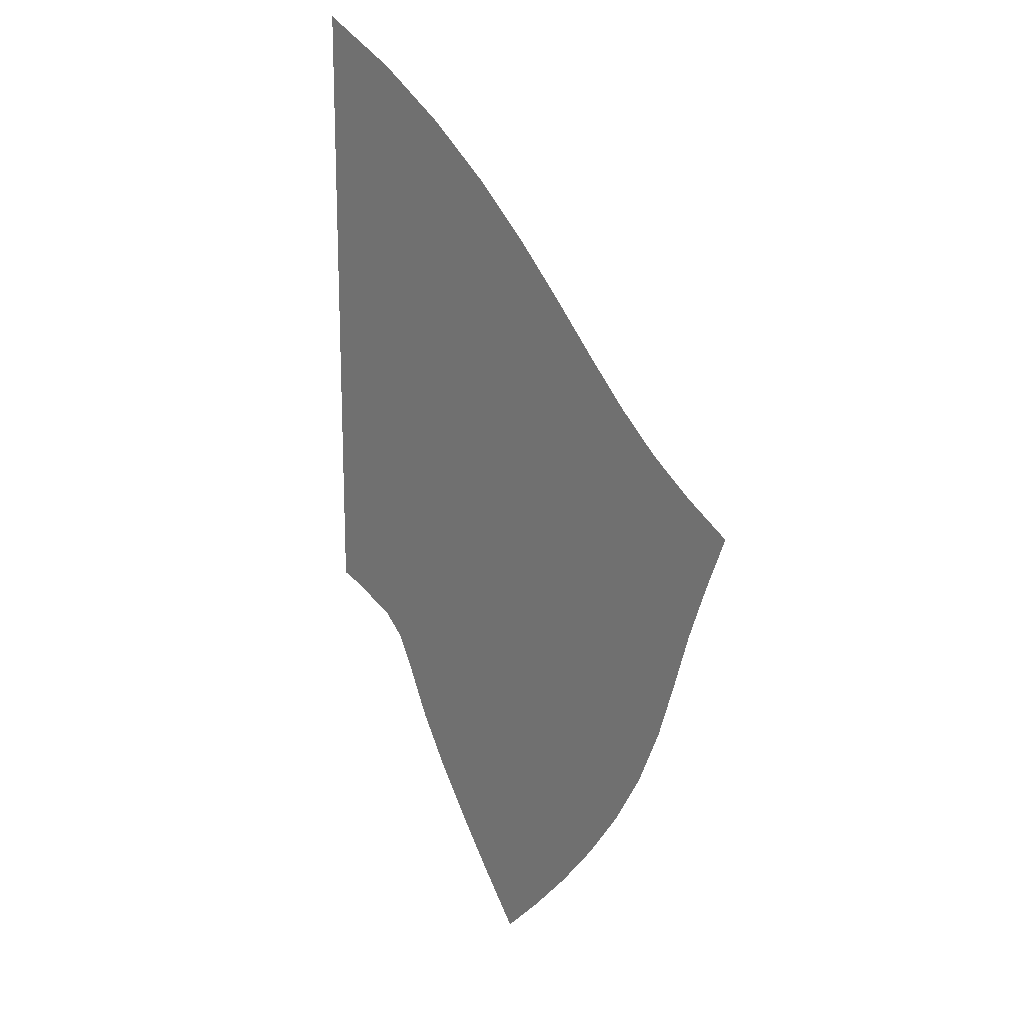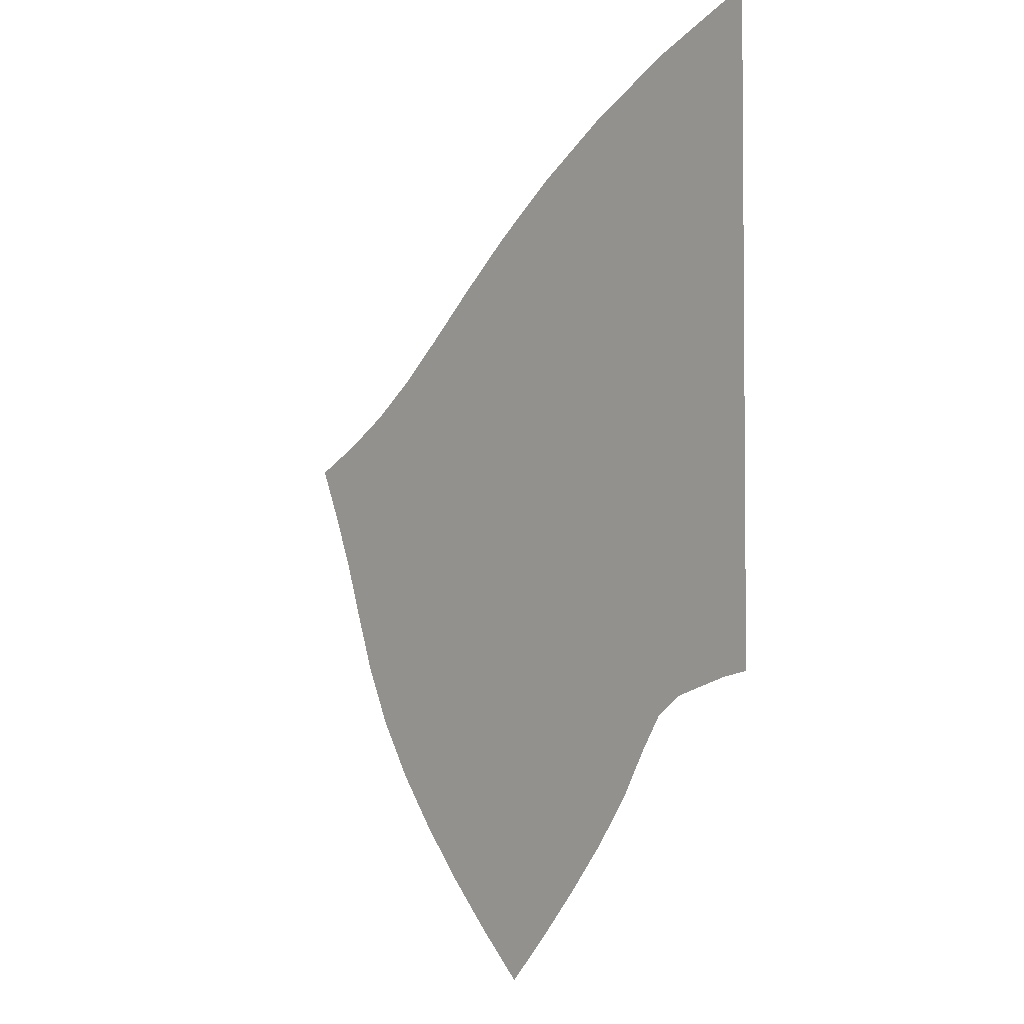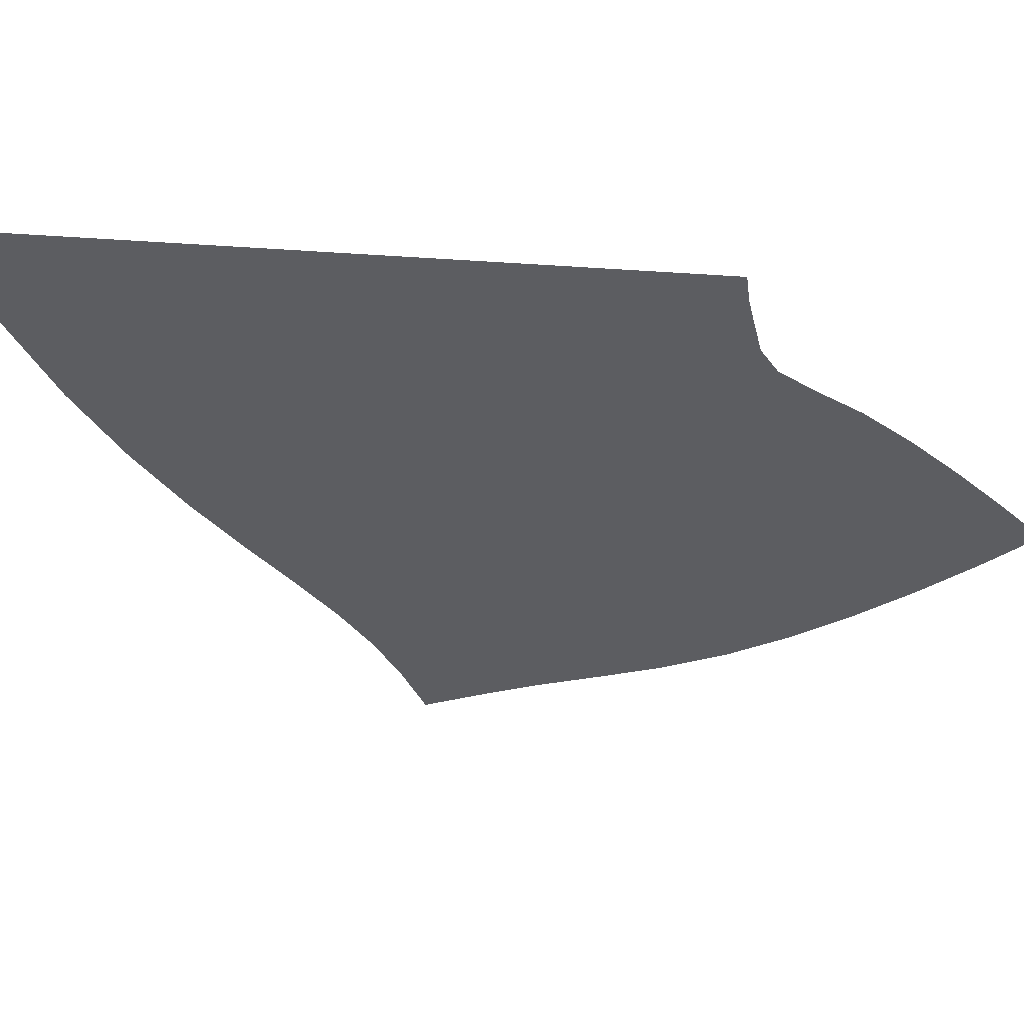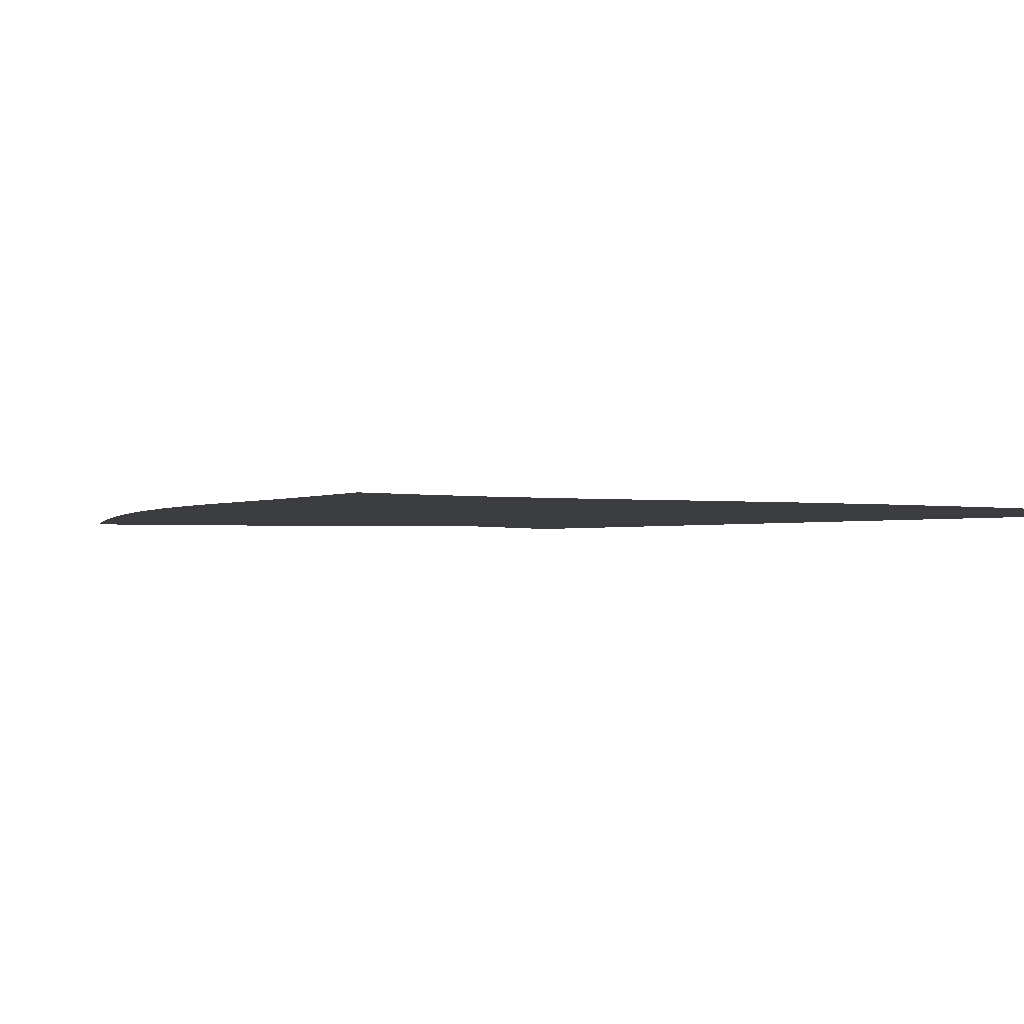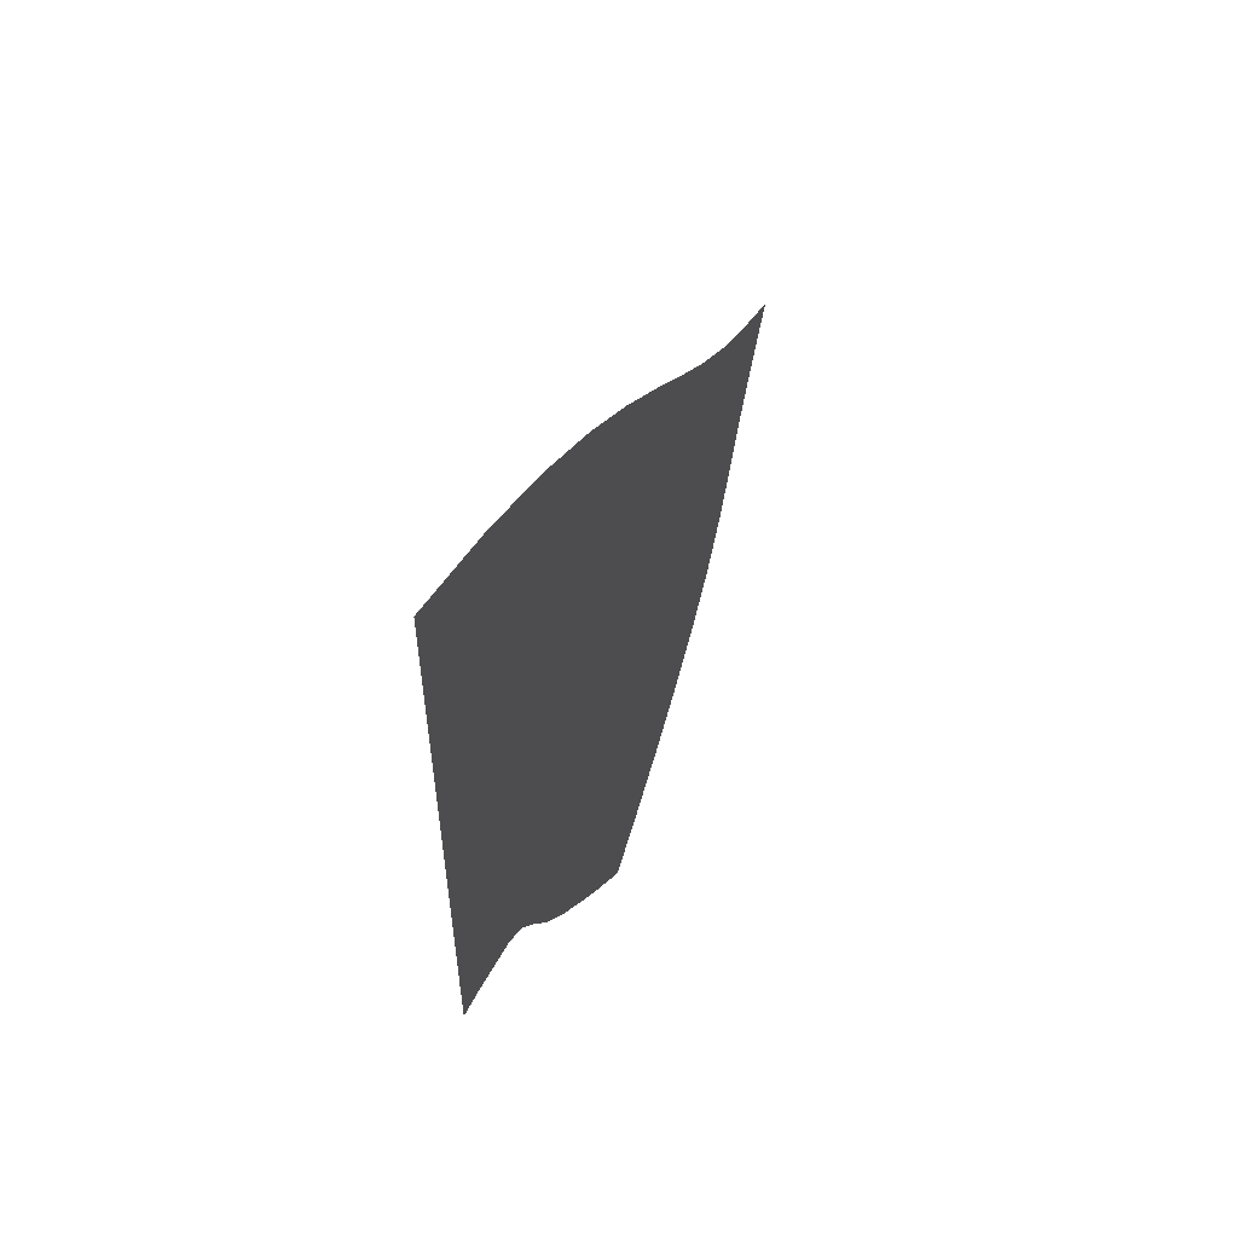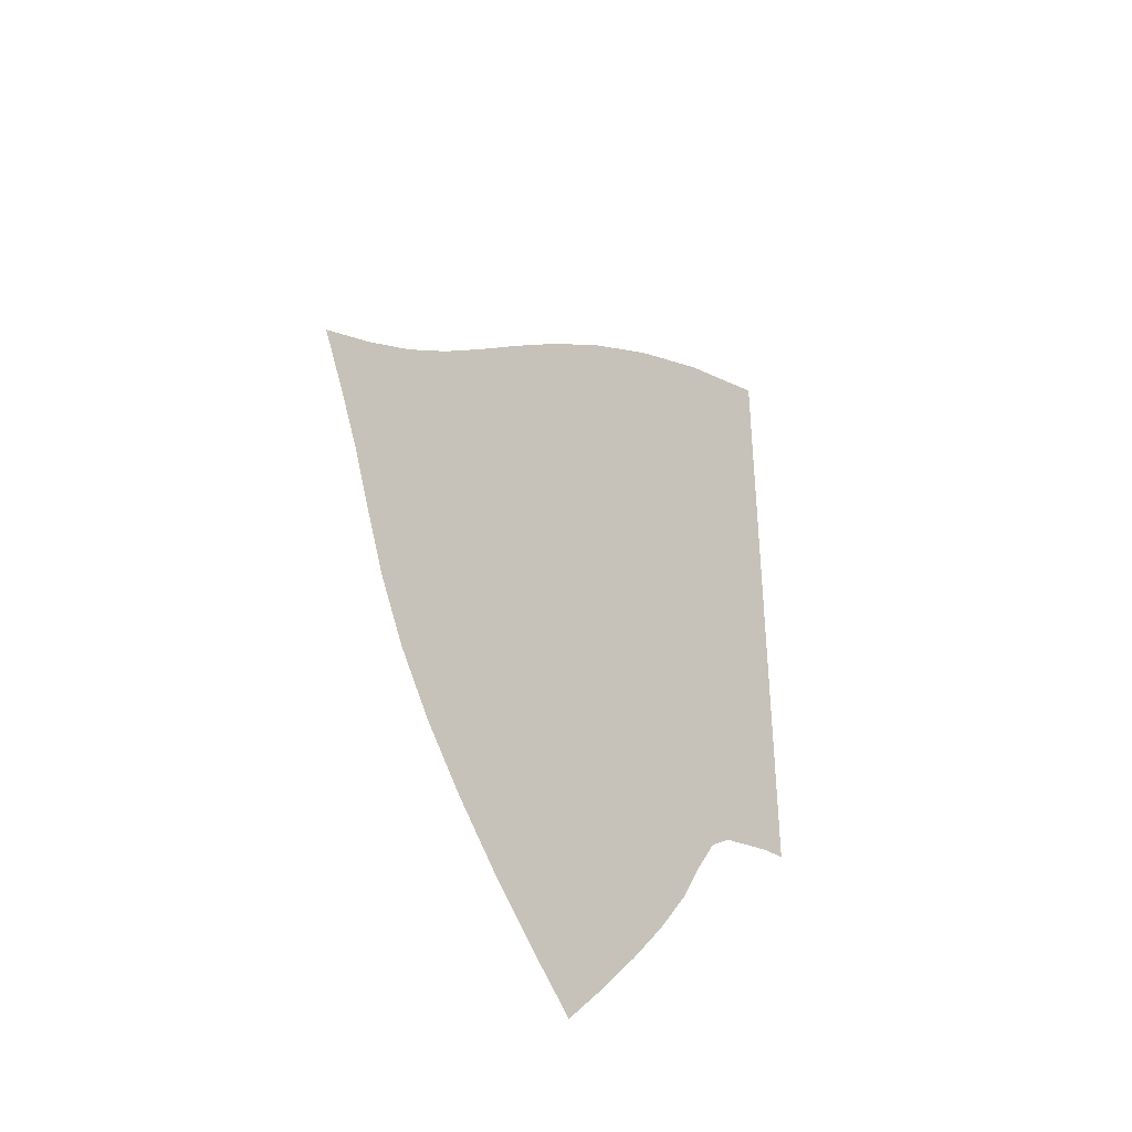
<metadata>
{"format":"obj","ext":"obj","renderer":"f3d","projection":"perspective","resolution":1024,"background":"white","views":[{"elev":17.9,"azim":53.3,"up":"+Y"},{"elev":-2.9,"azim":-131.3,"up":"+Y"},{"elev":-36.8,"azim":-95.0,"up":"+Z"},{"elev":-2.8,"azim":121.0,"up":"+Z"},{"elev":58.0,"azim":-66.2,"up":"+Y"},{"elev":-40.7,"azim":130.0,"up":"+Y"}]}
</metadata>
<code>
v  0.001309  9.999  0
v  0.8309  9.652  0
v  1.532  9.278  0
v  2.142  8.885  0
v  2.676  8.483  0
v  3.141  8.09  0
v  3.552  7.727  0
v  3.93  7.406  0
v  4.301  7.133  0
v  4.686  6.903  0
v  5.104  6.693  0
v  0.001119  9.499  0
v  0.6884  9.194  0
v  1.318  8.848  0
v  1.885  8.479  0
v  2.393  8.096  0
v  2.85  7.715  0
v  3.268  7.35  0
v  3.667  7.016  0
v  4.065  6.723  0
v  4.477  6.473  0
v  4.912  6.258  0
v  0.000614  8.999  0
v  0.5967  8.721  0
v  1.162  8.405  0
v  1.687  8.059  0
v  2.173  7.693  0
v  2.623  7.322  0
v  3.048  6.958  0
v  3.46  6.616  0
v  3.873  6.309  0
v  4.297  6.047  0
v  4.741  5.835  0
v  0.000242  8.499  0
v  0.5306  8.246  0
v  1.045  7.957  0
v  1.536  7.634  0
v  2.002  7.285  0
v  2.446  6.924  0
v  2.873  6.562  0
v  3.292  6.213  0
v  3.711  5.893  0
v  4.141  5.615  0
v  4.59  5.396  0
v  -5.1e-05  7.999  0
v  0.48  7.773  0
v  0.9545  7.511  0
v  1.418  7.212  0
v  1.868  6.88  0
v  2.303  6.528  0
v  2.725  6.168  0
v  3.139  5.814  0
v  3.553  5.48  0
v  3.979  5.181  0
v  4.423  4.936  0
v  -0.000298  7.499  0
v  0.4384  7.304  0
v  0.88  7.072  0
v  1.32  6.798  0
v  1.752  6.484  0
v  2.171  6.14  0
v  2.576  5.782  0
v  2.973  5.423  0
v  3.37  5.077  0
v  3.779  4.757  0
v  4.204  4.476  0
v  -0.000524  7  0
v  0.4006  6.839  0
v  0.8113  6.641  0
v  1.227  6.394  0
v  1.637  6.097  0
v  2.03  5.76  0
v  2.406  5.402  0
v  2.774  5.04  0
v  3.146  4.686  0
v  3.529  4.349  0
v  3.93  4.038  0
v  -0.000742  6.5  0
v  0.3628  6.376  0
v  0.7403  6.214  0
v  1.128  5.999  0
v  1.509  5.72  0
v  1.865  5.387  0
v  2.201  5.029  0
v  2.534  4.664  0
v  2.877  4.304  0
v  3.237  3.955  0
v  3.614  3.624  0
v  -0.000957  6  0
v  0.3232  5.911  0
v  0.6617  5.786  0
v  1.015  5.609  0
v  1.356  5.35  0
v  1.662  5.022  0
v  1.95  4.663  0
v  2.249  4.297  0
v  2.569  3.933  0
v  2.909  3.574  0
v  3.269  3.226  0
v  -0.001178  5.5  0
v  0.2796  5.437  0
v  0.5703  5.345  0
v  0.8728  5.216  0
v  1.159  4.991  0
v  1.402  4.673  0
v  1.641  4.316  0
v  1.915  3.949  0
v  2.222  3.578  0
v  2.553  3.208  0
v  2.901  2.845  0
v  -0.000853  5  0
v  0.2135  4.953  0
v  0.4547  4.876  0
v  0.6833  4.8  0
v  0.8813  4.654  0
v  1.056  4.376  0
v  1.261  4.015  0
v  1.533  3.633  0
v  1.843  3.248  0
v  2.177  2.863  0
v  2.524  2.484  0
f 1 2 13
f 1 13 12
f 2 3 14
f 2 14 13
f 3 4 15
f 3 15 14
f 4 5 16
f 4 16 15
f 5 6 17
f 5 17 16
f 6 7 18
f 6 18 17
f 7 8 19
f 7 19 18
f 8 9 20
f 8 20 19
f 9 10 21
f 9 21 20
f 10 11 22
f 10 22 21
f 12 13 24
f 12 24 23
f 13 14 25
f 13 25 24
f 14 15 26
f 14 26 25
f 15 16 27
f 15 27 26
f 16 17 28
f 16 28 27
f 17 18 29
f 17 29 28
f 18 19 30
f 18 30 29
f 19 20 31
f 19 31 30
f 20 21 32
f 20 32 31
f 21 22 33
f 21 33 32
f 23 24 35
f 23 35 34
f 24 25 36
f 24 36 35
f 25 26 37
f 25 37 36
f 26 27 38
f 26 38 37
f 27 28 39
f 27 39 38
f 28 29 40
f 28 40 39
f 29 30 41
f 29 41 40
f 30 31 42
f 30 42 41
f 31 32 43
f 31 43 42
f 32 33 44
f 32 44 43
f 34 35 46
f 34 46 45
f 35 36 47
f 35 47 46
f 36 37 48
f 36 48 47
f 37 38 49
f 37 49 48
f 38 39 50
f 38 50 49
f 39 40 51
f 39 51 50
f 40 41 52
f 40 52 51
f 41 42 53
f 41 53 52
f 42 43 54
f 42 54 53
f 43 44 55
f 43 55 54
f 45 46 57
f 45 57 56
f 46 47 58
f 46 58 57
f 47 48 59
f 47 59 58
f 48 49 60
f 48 60 59
f 49 50 61
f 49 61 60
f 50 51 62
f 50 62 61
f 51 52 63
f 51 63 62
f 52 53 64
f 52 64 63
f 53 54 65
f 53 65 64
f 54 55 66
f 54 66 65
f 56 57 68
f 56 68 67
f 57 58 69
f 57 69 68
f 58 59 70
f 58 70 69
f 59 60 71
f 59 71 70
f 60 61 72
f 60 72 71
f 61 62 73
f 61 73 72
f 62 63 74
f 62 74 73
f 63 64 75
f 63 75 74
f 64 65 76
f 64 76 75
f 65 66 77
f 65 77 76
f 67 68 79
f 67 79 78
f 68 69 80
f 68 80 79
f 69 70 81
f 69 81 80
f 70 71 82
f 70 82 81
f 71 72 83
f 71 83 82
f 72 73 84
f 72 84 83
f 73 74 85
f 73 85 84
f 74 75 86
f 74 86 85
f 75 76 87
f 75 87 86
f 76 77 88
f 76 88 87
f 78 79 90
f 78 90 89
f 79 80 91
f 79 91 90
f 80 81 92
f 80 92 91
f 81 82 93
f 81 93 92
f 82 83 94
f 82 94 93
f 83 84 95
f 83 95 94
f 84 85 96
f 84 96 95
f 85 86 97
f 85 97 96
f 86 87 98
f 86 98 97
f 87 88 99
f 87 99 98
f 89 90 101
f 89 101 100
f 90 91 102
f 90 102 101
f 91 92 103
f 91 103 102
f 92 93 104
f 92 104 103
f 93 94 105
f 93 105 104
f 94 95 106
f 94 106 105
f 95 96 107
f 95 107 106
f 96 97 108
f 96 108 107
f 97 98 109
f 97 109 108
f 98 99 110
f 98 110 109
f 100 101 112
f 100 112 111
f 101 102 113
f 101 113 112
f 102 103 114
f 102 114 113
f 103 104 115
f 103 115 114
f 104 105 116
f 104 116 115
f 105 106 117
f 105 117 116
f 106 107 118
f 106 118 117
f 107 108 119
f 107 119 118
f 108 109 120
f 108 120 119
f 109 110 121
f 109 121 120

</code>
